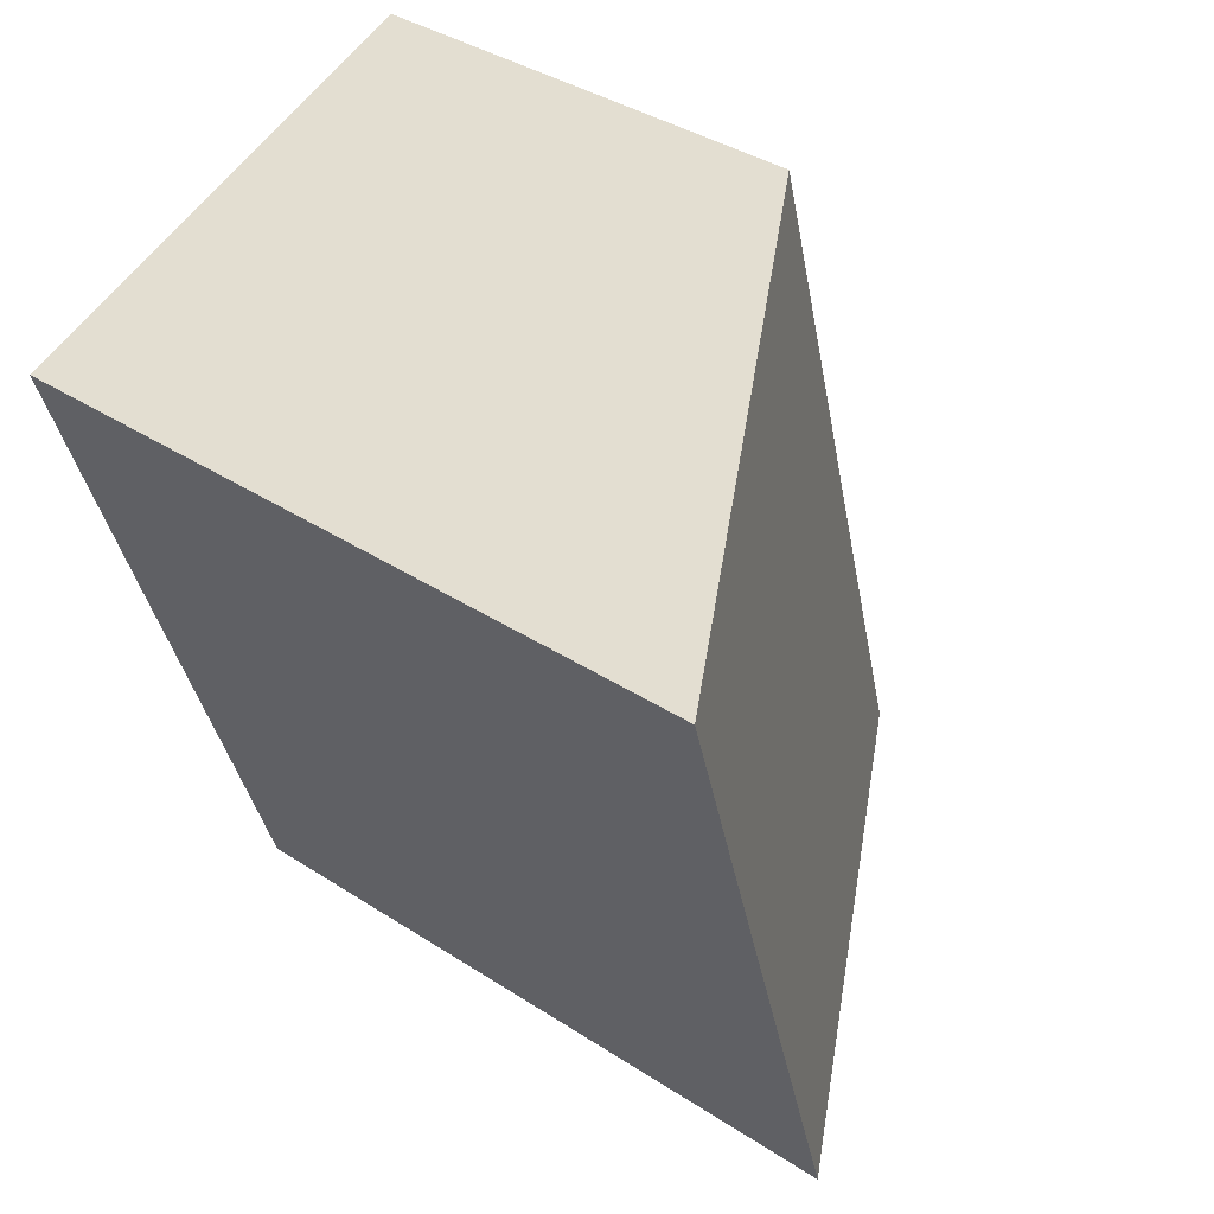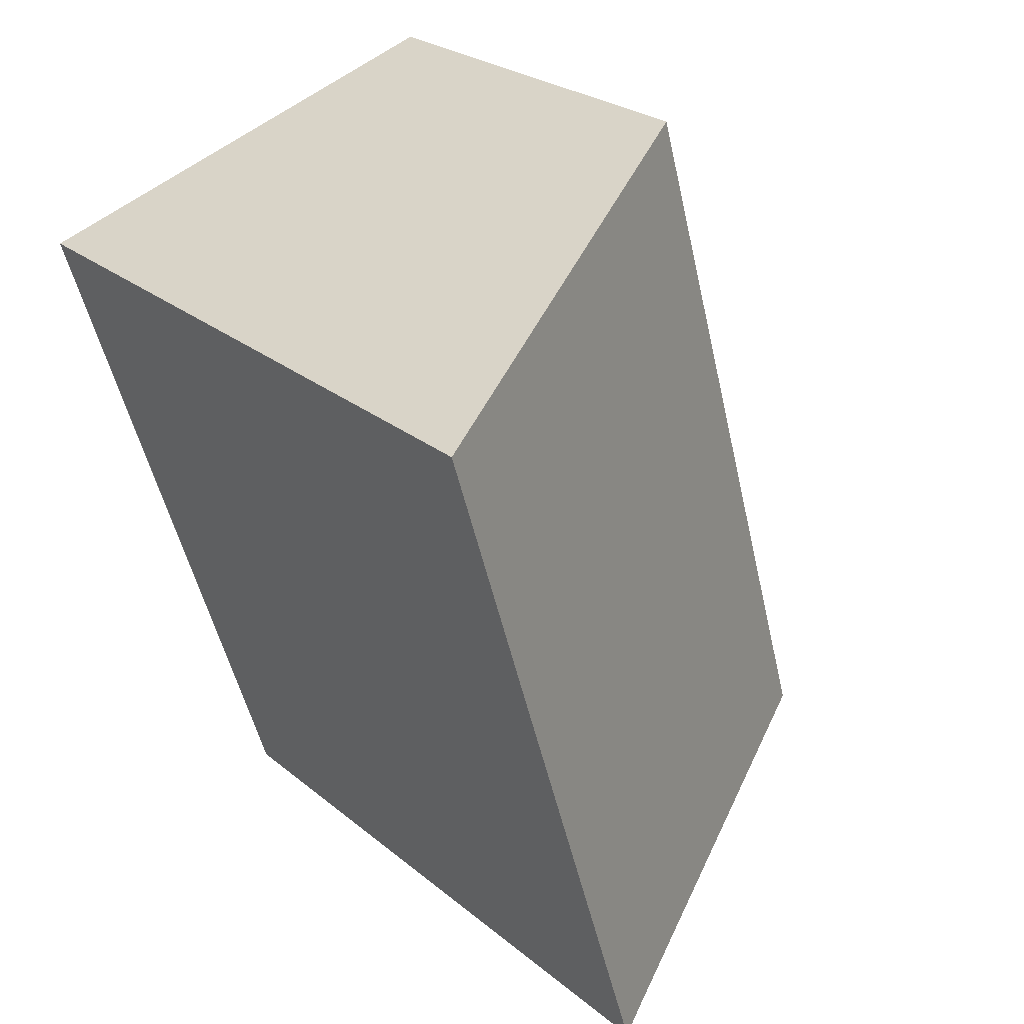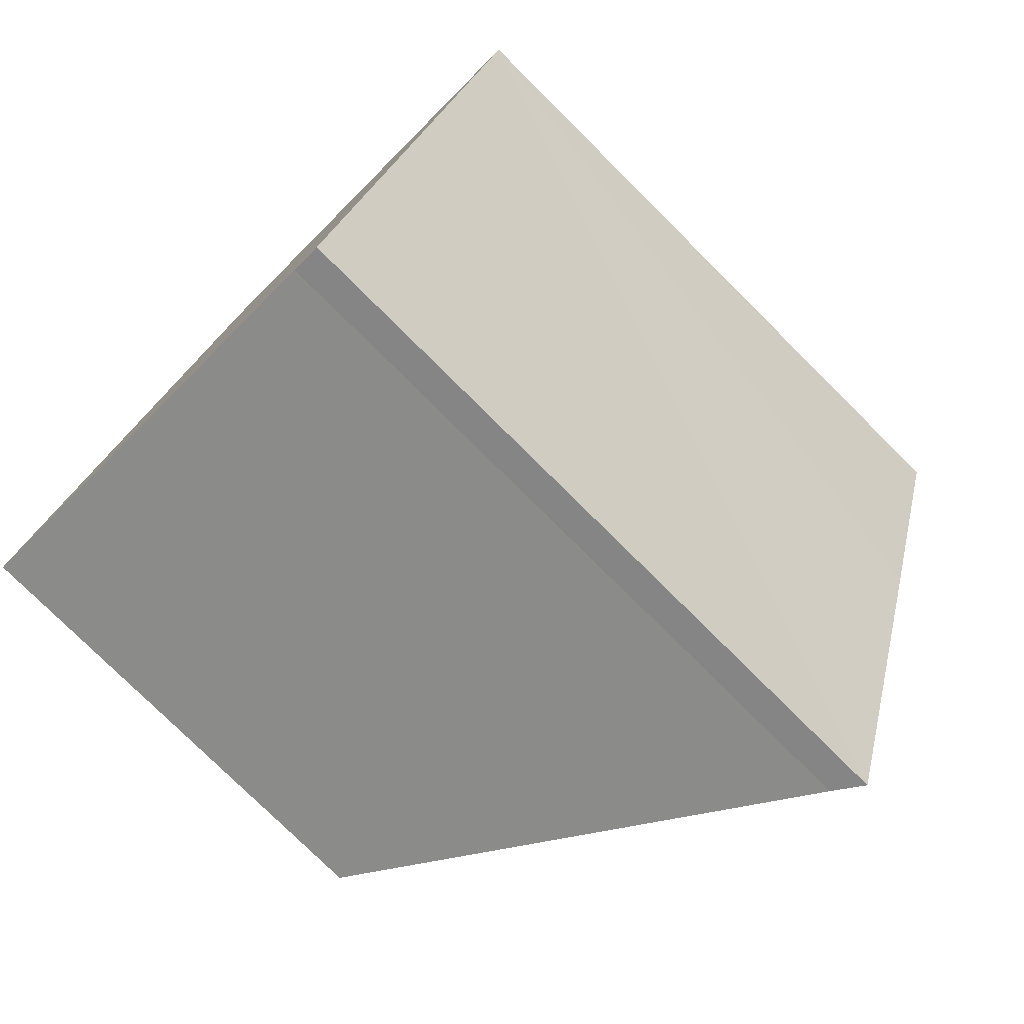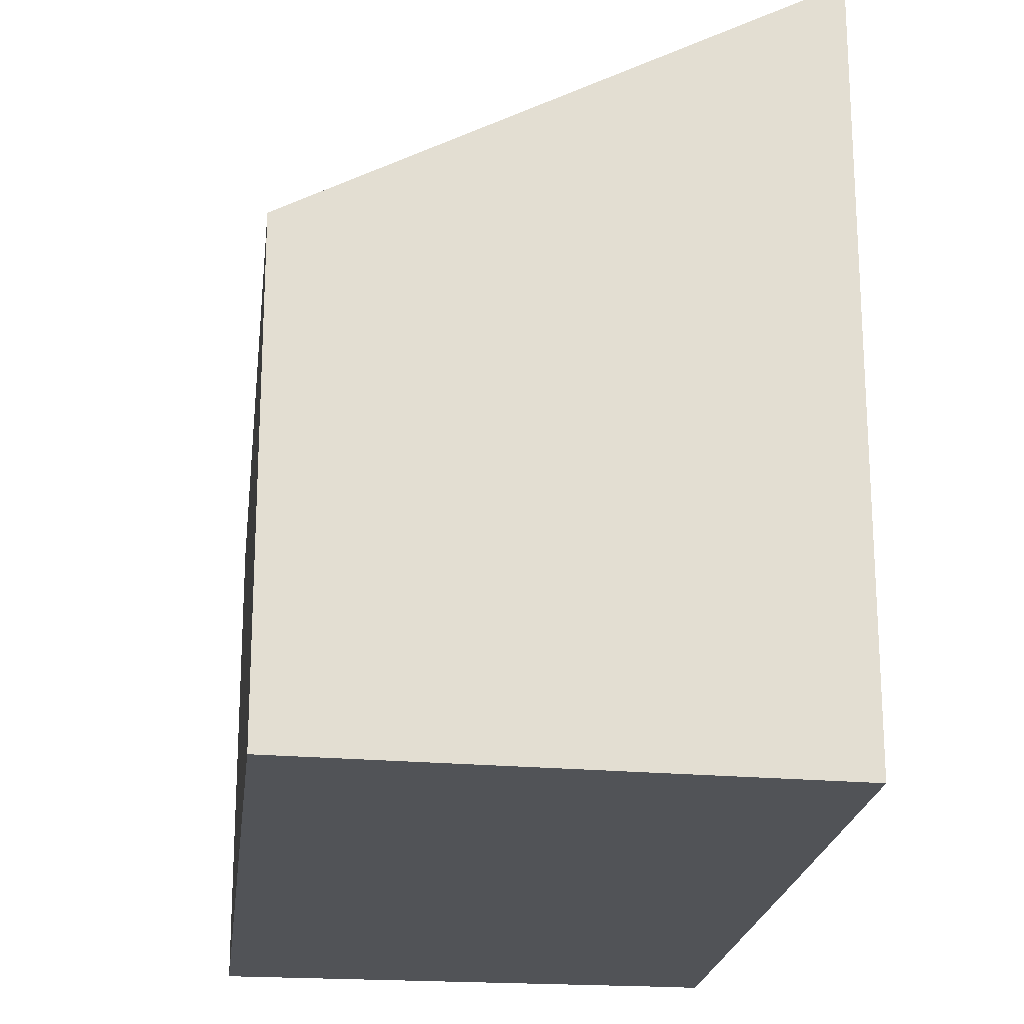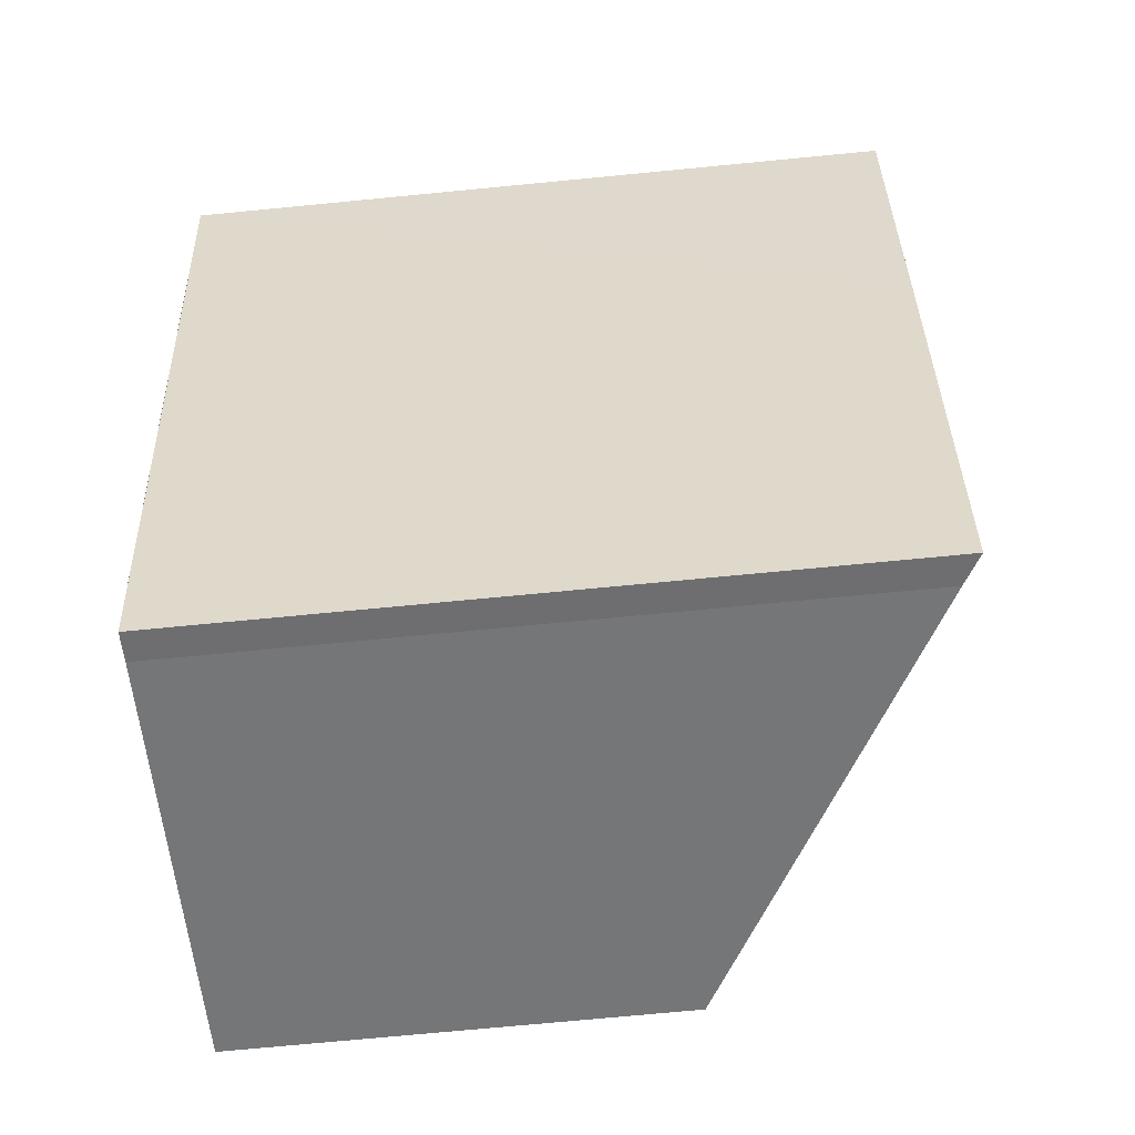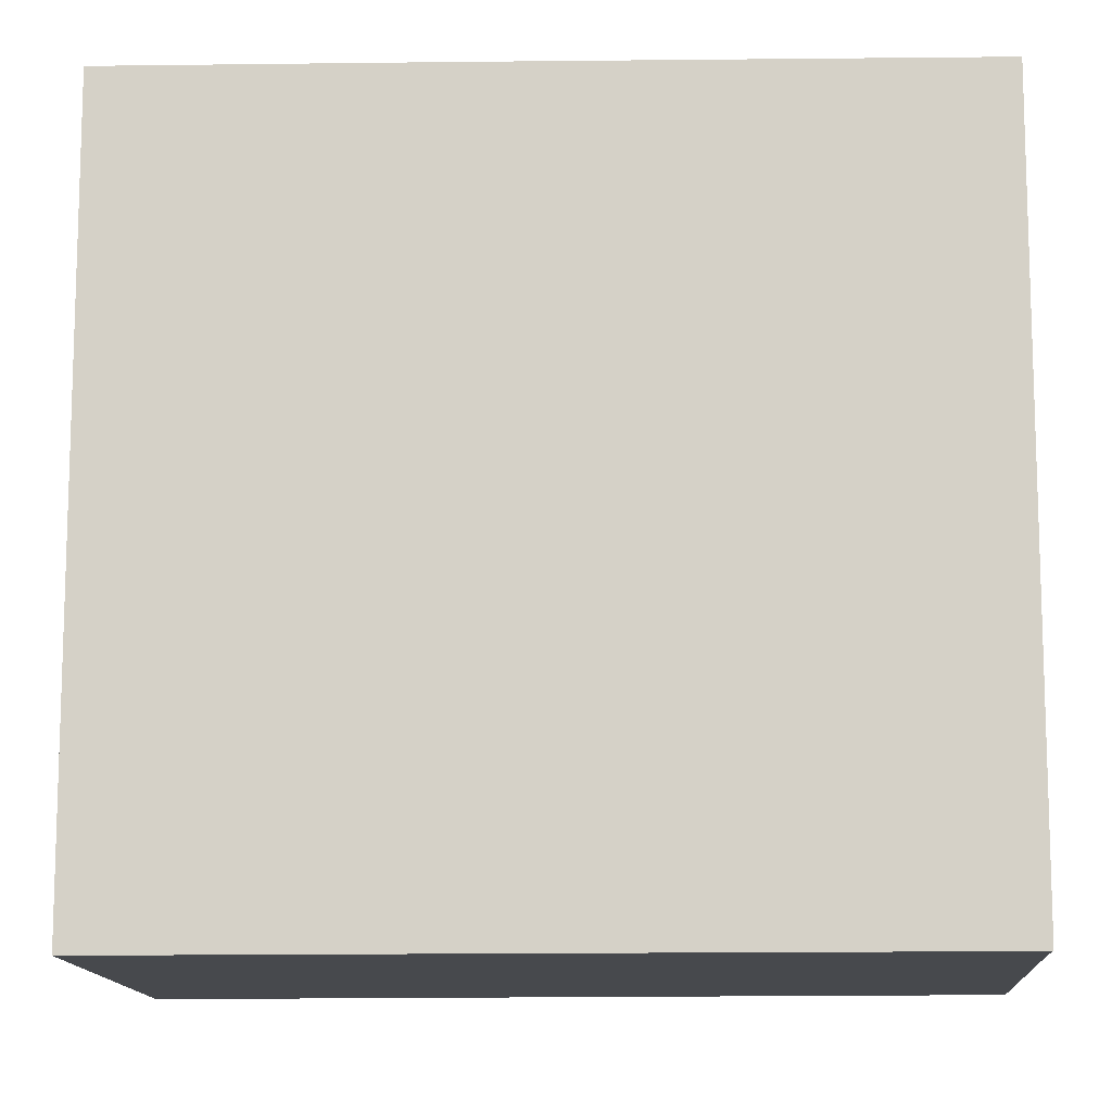
<metadata>
{"format":"obj","ext":"obj","renderer":"f3d","projection":"perspective","resolution":1024,"background":"white","views":[{"elev":38.7,"azim":129.2,"up":"+Z"},{"elev":25.2,"azim":142.6,"up":"+Z"},{"elev":-77.7,"azim":45.2,"up":"+Z"},{"elev":-21.8,"azim":9.5,"up":"+Y"},{"elev":-72.7,"azim":95.5,"up":"+Z"},{"elev":-12.3,"azim":110.3,"up":"+Y"}]}
</metadata>
<code>
v  0 5.456 3.341e-16
v  0.024 5.456 0.082
v  1.897 6.521 -0.547
v  7.085 8.6 3.563
v  2.568 5.456 8.976
v  8.17 8.639 7.094
v  5.486 8.537 -1.599
v  5.125 8.332 -1.478
v  5.486 9.791e-17 -1.599
v  5.125 9.05e-17 -1.478
v  0 0 0
v  1.897 3.349e-17 -0.547
v  2.568 -5.496e-16 8.976
v  0.024 -5.021e-18 0.082
v  8.17 -4.344e-16 7.094
v  7.085 -2.182e-16 3.563
g defaultobject
f 1 2 3
f 4 5 6
f 5 4 7
f 5 7 8
f 5 8 3
f 5 3 2
f 9 8 7
f 8 9 10
f 10 3 8
f 3 10 1
f 1 10 11
f 11 10 12
f 11 2 1
f 2 11 5
f 5 11 13
f 13 11 14
f 5 15 6
f 15 5 13
f 15 4 6
f 4 15 7
f 7 15 9
f 9 15 16
f 12 14 11
f 14 12 13
f 13 12 10
f 13 10 9
f 13 9 16
f 13 16 15

</code>
